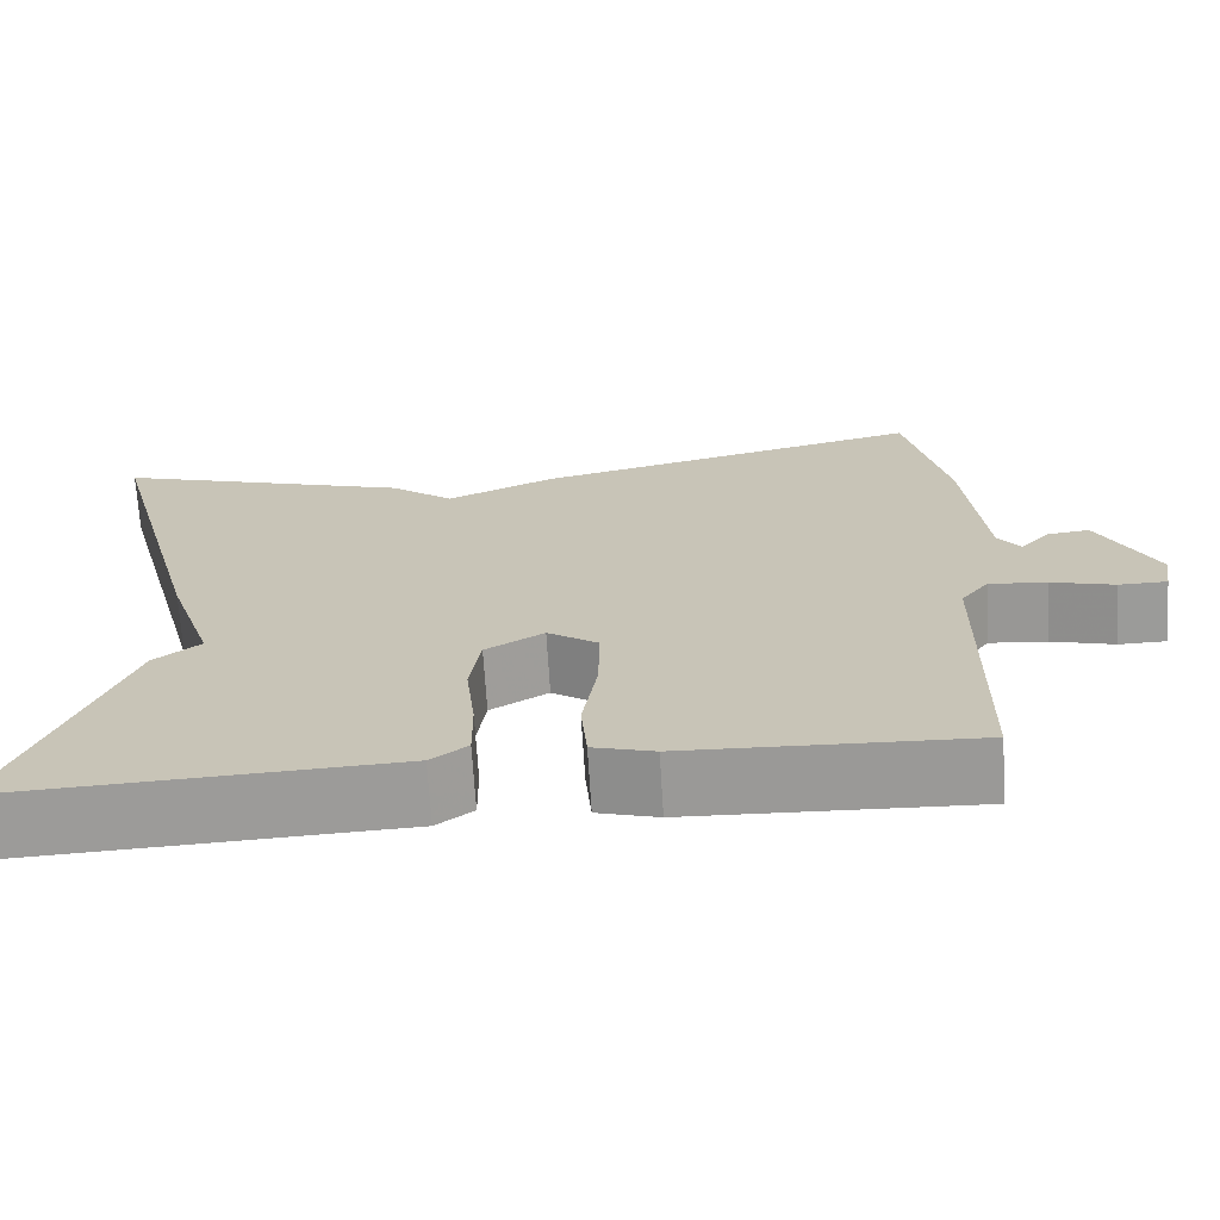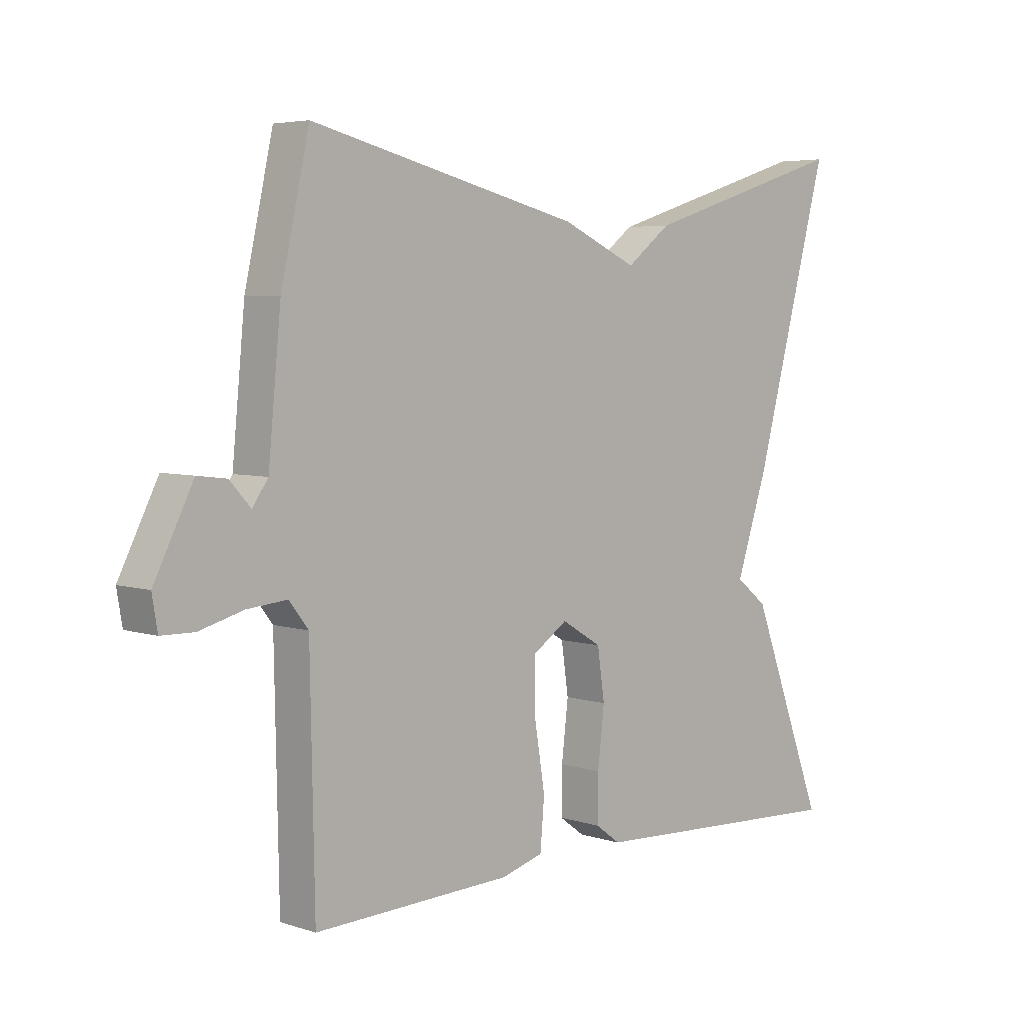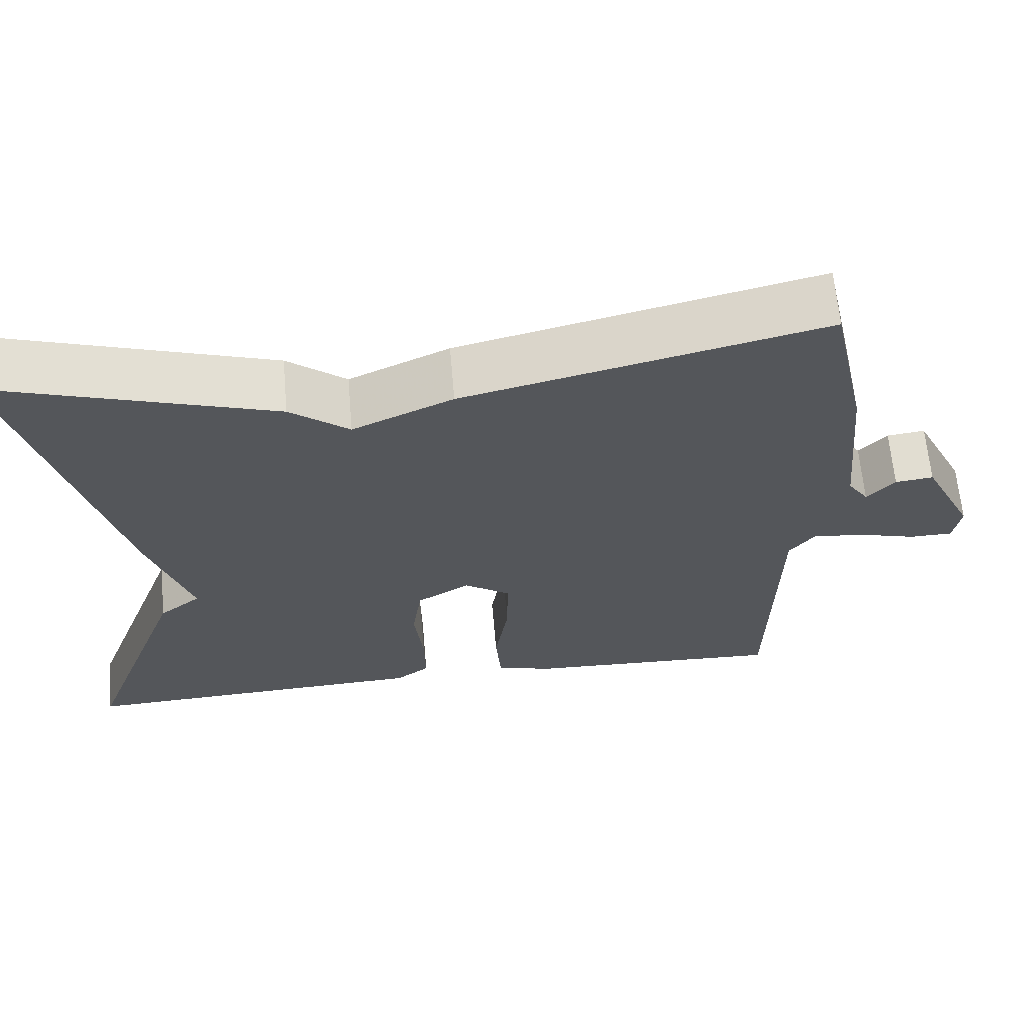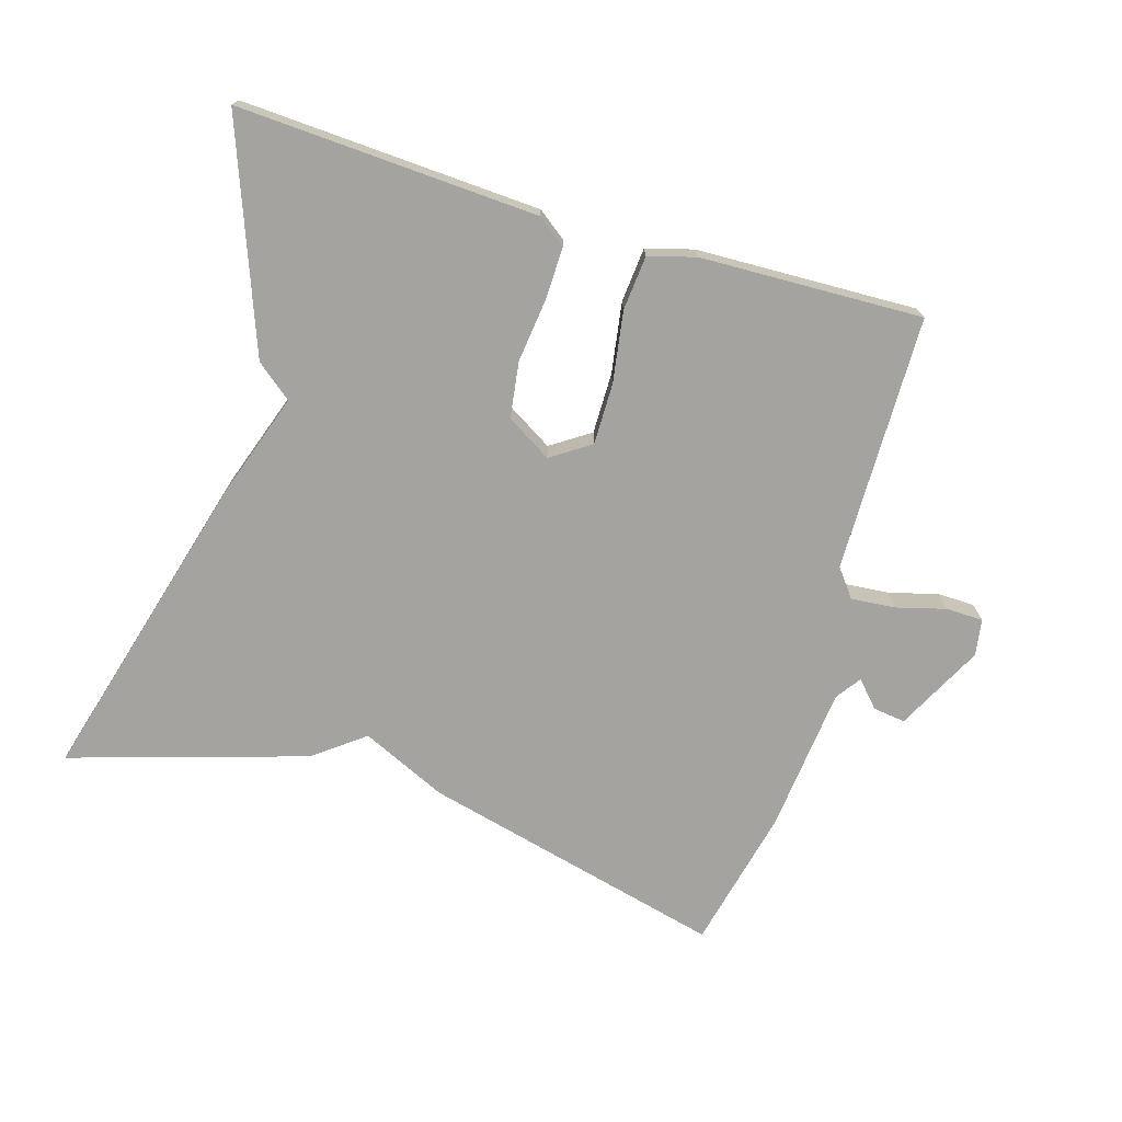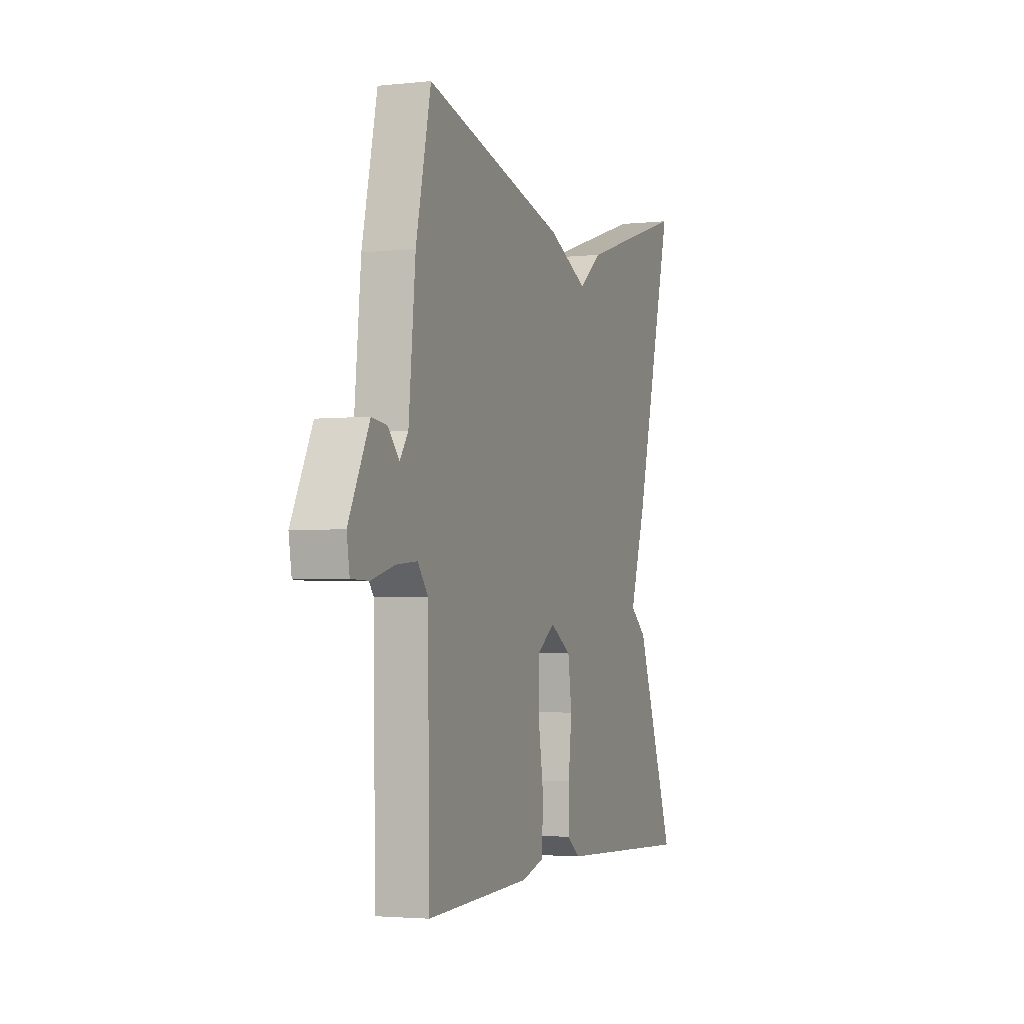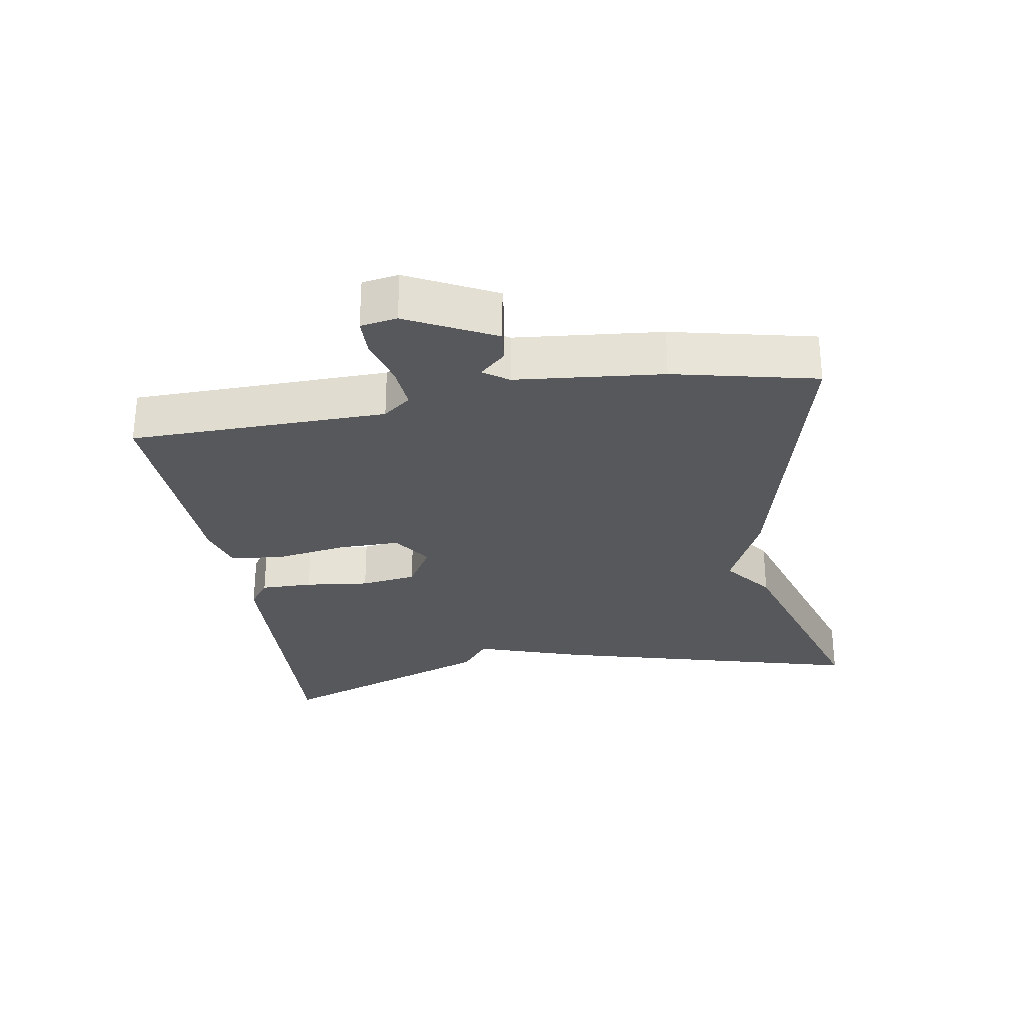
<metadata>
{"format":"obj","ext":"obj","renderer":"f3d","projection":"perspective","resolution":1024,"background":"white","views":[{"elev":-69.4,"azim":-176.5,"up":"+Z"},{"elev":5.0,"azim":-44.8,"up":"+Z"},{"elev":64.0,"azim":175.1,"up":"+Z"},{"elev":-72.8,"azim":163.0,"up":"+Y"},{"elev":-3.0,"azim":-69.9,"up":"+Z"},{"elev":-28.3,"azim":-80.6,"up":"+Y"}]}
</metadata>
<code>
v 0.5 0.07 -0.5
v 0.055 0.07 -0.478
v 0.013 0.07 -0.447
v 0.014 0.07 -0.37
v 0.025 0.07 -0.275
v 0.013 0.07 -0.192
v -0.054 0.07 -0.152
v -0.112 0.07 -0.191
v -0.111 0.07 -0.282
v -0.094 0.07 -0.387
v -0.101 0.07 -0.468
v -0.171 0.07 -0.488
v -0.5 0.07 -0.5
v -0.507 0.07 -0.12
v -0.539 0.07 -0.079
v -0.605 0.07 -0.085
v -0.678 0.07 -0.105
v -0.733 0.07 -0.104
v -0.742 0.07 -0.05
v -0.677 0.07 0.079
v -0.629 0.07 0.073
v -0.594 0.07 0.035
v -0.568 0.07 0.072
v -0.547 0.07 0.289
v -0.5 0.07 0.5
v -0.049 0.07 0.391
v 0.077 0.07 0.334
v 0.151 0.07 0.391
v 0.5 0.07 0.5
v 0.374 0.07 0.033
v 0.321 0.07 -0.125
v 0.374 0.07 -0.167
v 0.5 0 -0.5
v 0.055 0 -0.478
v 0.013 0 -0.447
v 0.014 0 -0.37
v 0.025 0 -0.275
v 0.013 0 -0.192
v -0.054 0 -0.152
v -0.112 0 -0.191
v -0.111 0 -0.282
v -0.094 0 -0.387
v -0.101 0 -0.468
v -0.171 0 -0.488
v -0.5 0 -0.5
v -0.507 0 -0.12
v -0.539 0 -0.079
v -0.605 0 -0.085
v -0.678 0 -0.105
v -0.733 0 -0.104
v -0.742 0 -0.05
v -0.677 0 0.079
v -0.629 0 0.073
v -0.594 0 0.035
v -0.568 0 0.072
v -0.547 0 0.289
v -0.5 0 0.5
v -0.049 0 0.391
v 0.077 0 0.334
v 0.151 0 0.391
v 0.5 0 0.5
v 0.374 0 0.033
v 0.321 0 -0.125
v 0.374 0 -0.167
f 3 4 5
f 2 3 5
f 1 2 5
f 32 1 5
f 31 32 5
f 31 5 6
f 30 31 6
f 29 30 6
f 28 29 6
f 27 28 6
f 25 26 27
f 24 25 27
f 23 24 27
f 22 23 27
f 20 21 22
f 19 20 22
f 18 19 22
f 17 18 22
f 16 17 22
f 15 16 22 27
f 14 15 27
f 12 13 14
f 11 12 14
f 10 11 14
f 9 10 14
f 8 9 14
f 7 8 14 27
f 6 7 27
f 37 36 35
f 37 35 34
f 37 34 33
f 37 33 64
f 37 64 63
f 38 37 63
f 38 63 62
f 38 62 61
f 38 61 60
f 38 60 59
f 59 58 57
f 59 57 56
f 59 56 55
f 59 55 54
f 54 53 52
f 54 52 51
f 54 51 50
f 54 50 49
f 54 49 48
f 59 54 48 47
f 59 47 46
f 46 45 44
f 46 44 43
f 46 43 42
f 46 42 41
f 46 41 40
f 59 46 40 39
f 59 39 38
f 1 33 34 2
f 2 34 35 3
f 3 35 36 4
f 4 36 37 5
f 5 37 38 6
f 6 38 39 7
f 7 39 40 8
f 8 40 41 9
f 9 41 42 10
f 10 42 43 11
f 11 43 44 12
f 12 44 45 13
f 13 45 46 14
f 14 46 47 15
f 15 47 48 16
f 16 48 49 17
f 17 49 50 18
f 18 50 51 19
f 19 51 52 20
f 20 52 53 21
f 21 53 54 22
f 22 54 55 23
f 23 55 56 24
f 24 56 57 25
f 25 57 58 26
f 26 58 59 27
f 27 59 60 28
f 28 60 61 29
f 29 61 62 30
f 30 62 63 31
f 31 63 64 32
f 32 64 33 1

</code>
